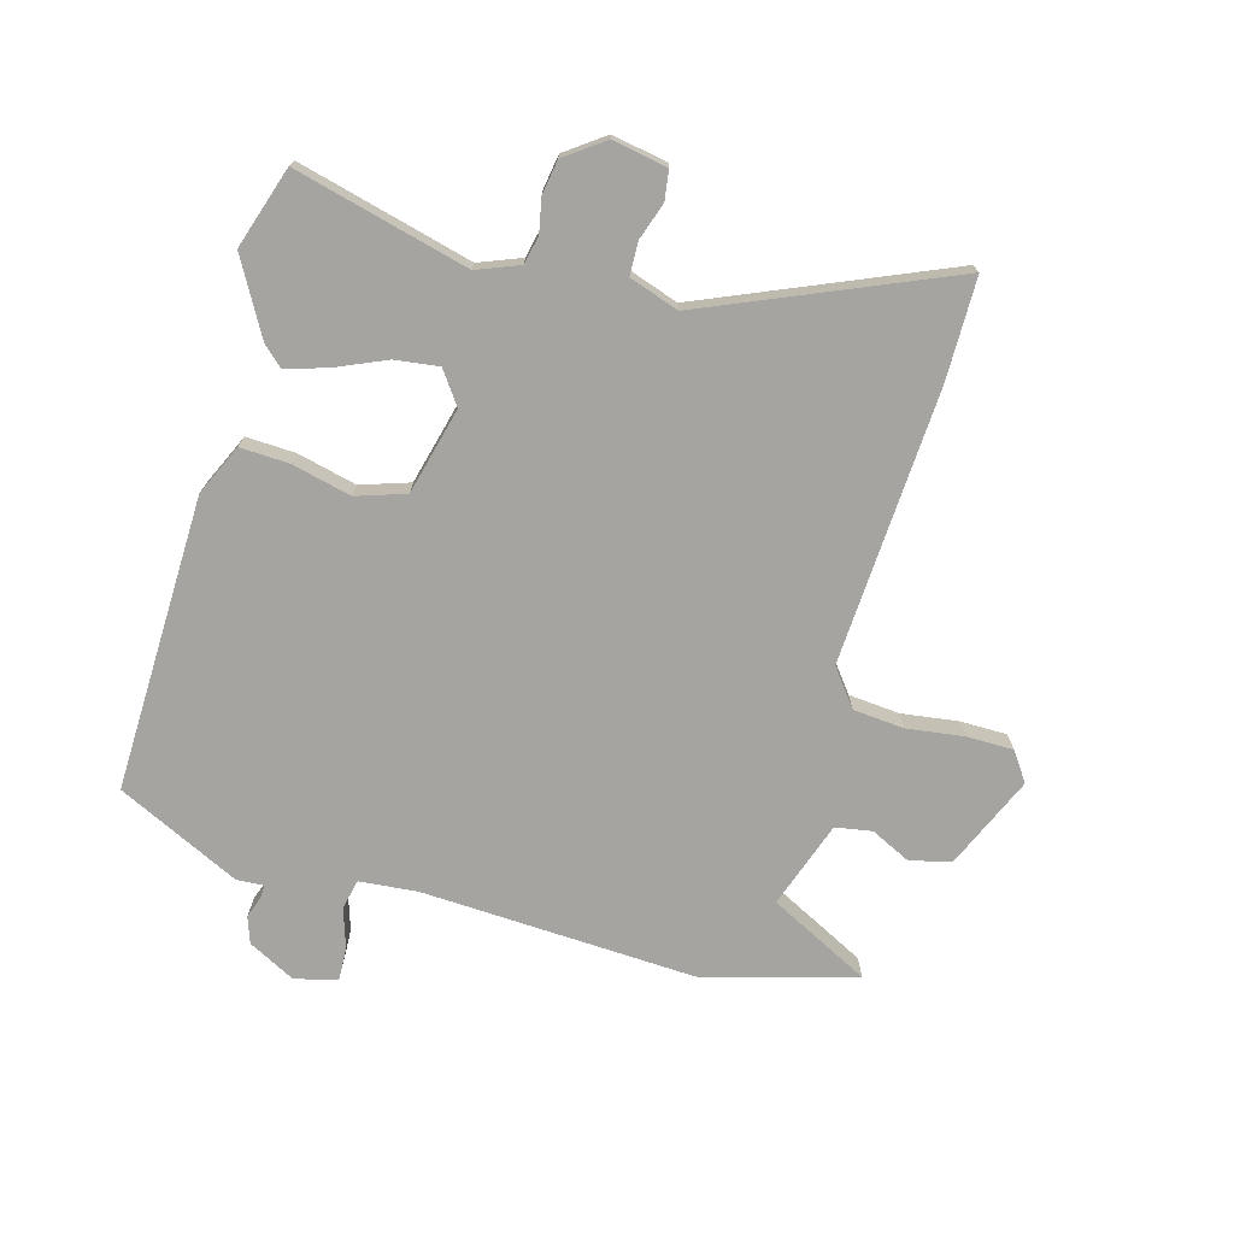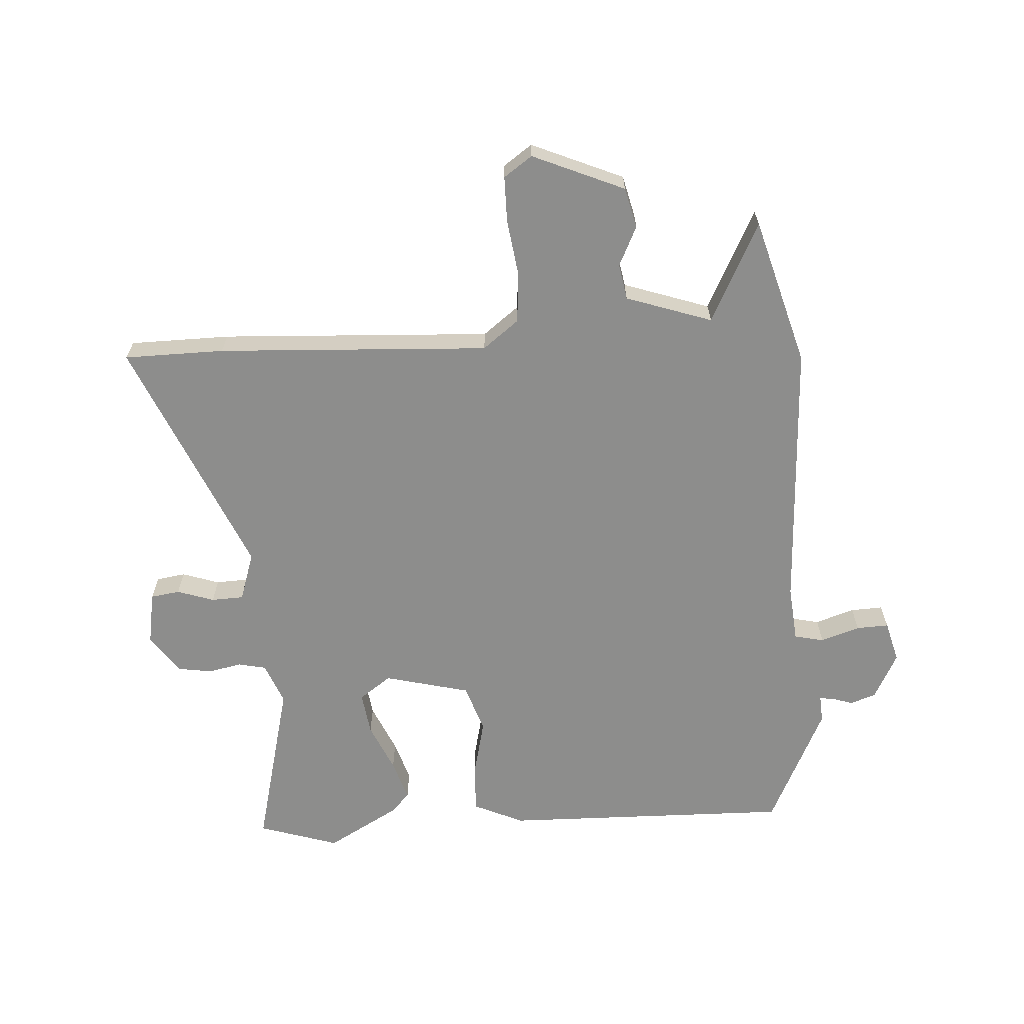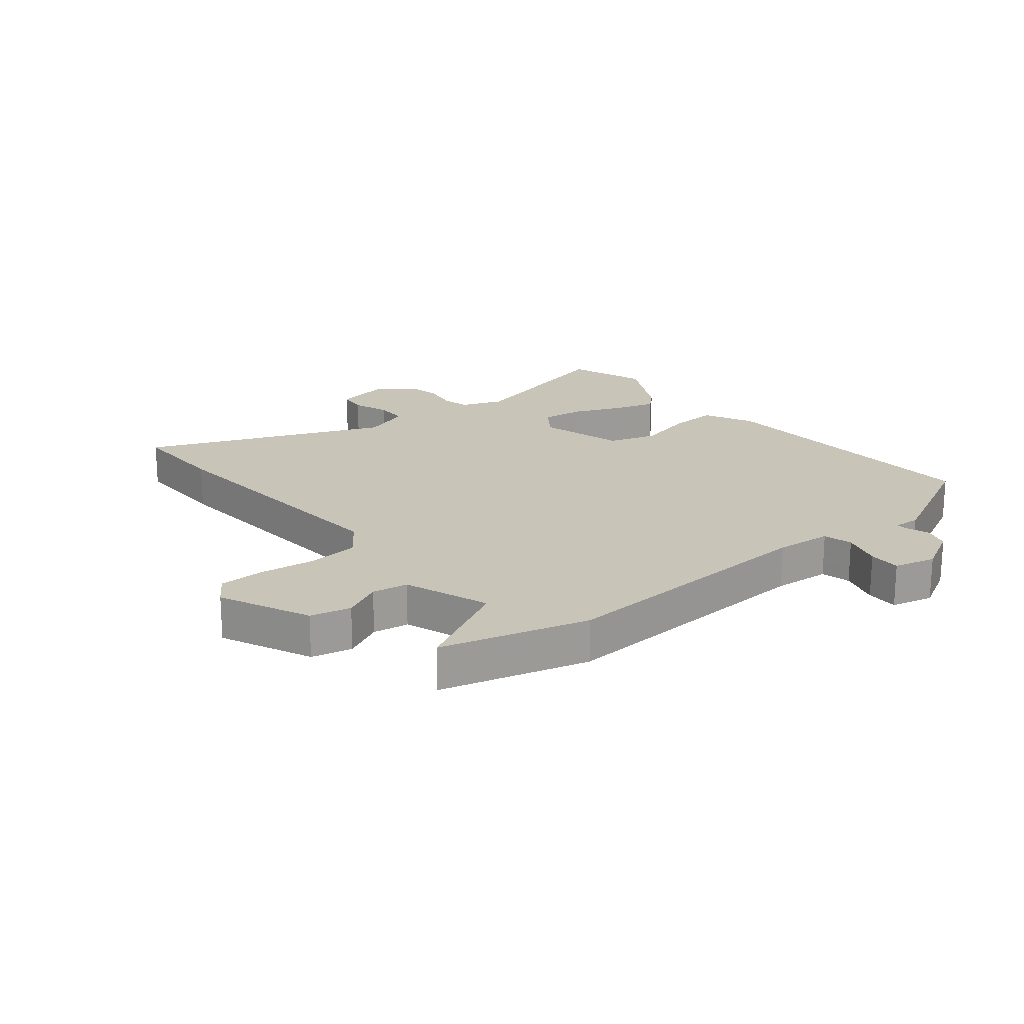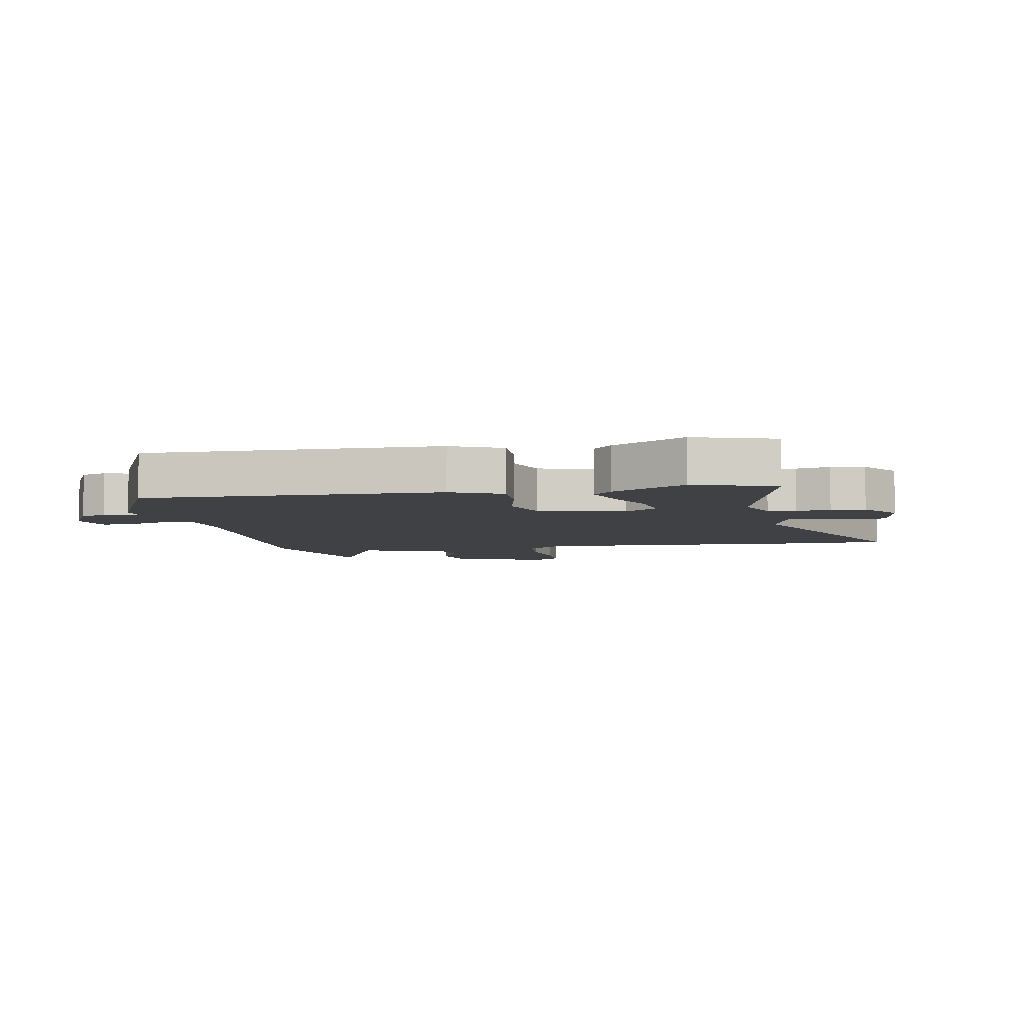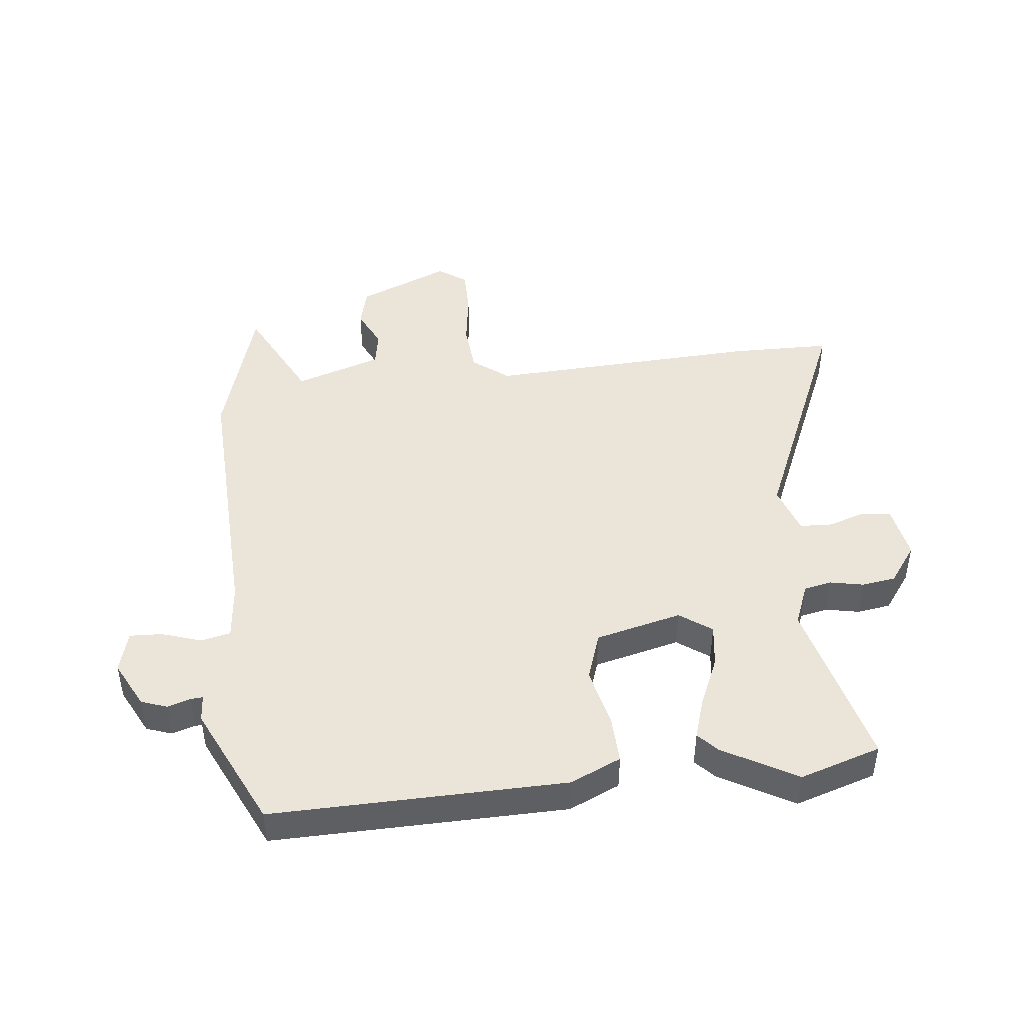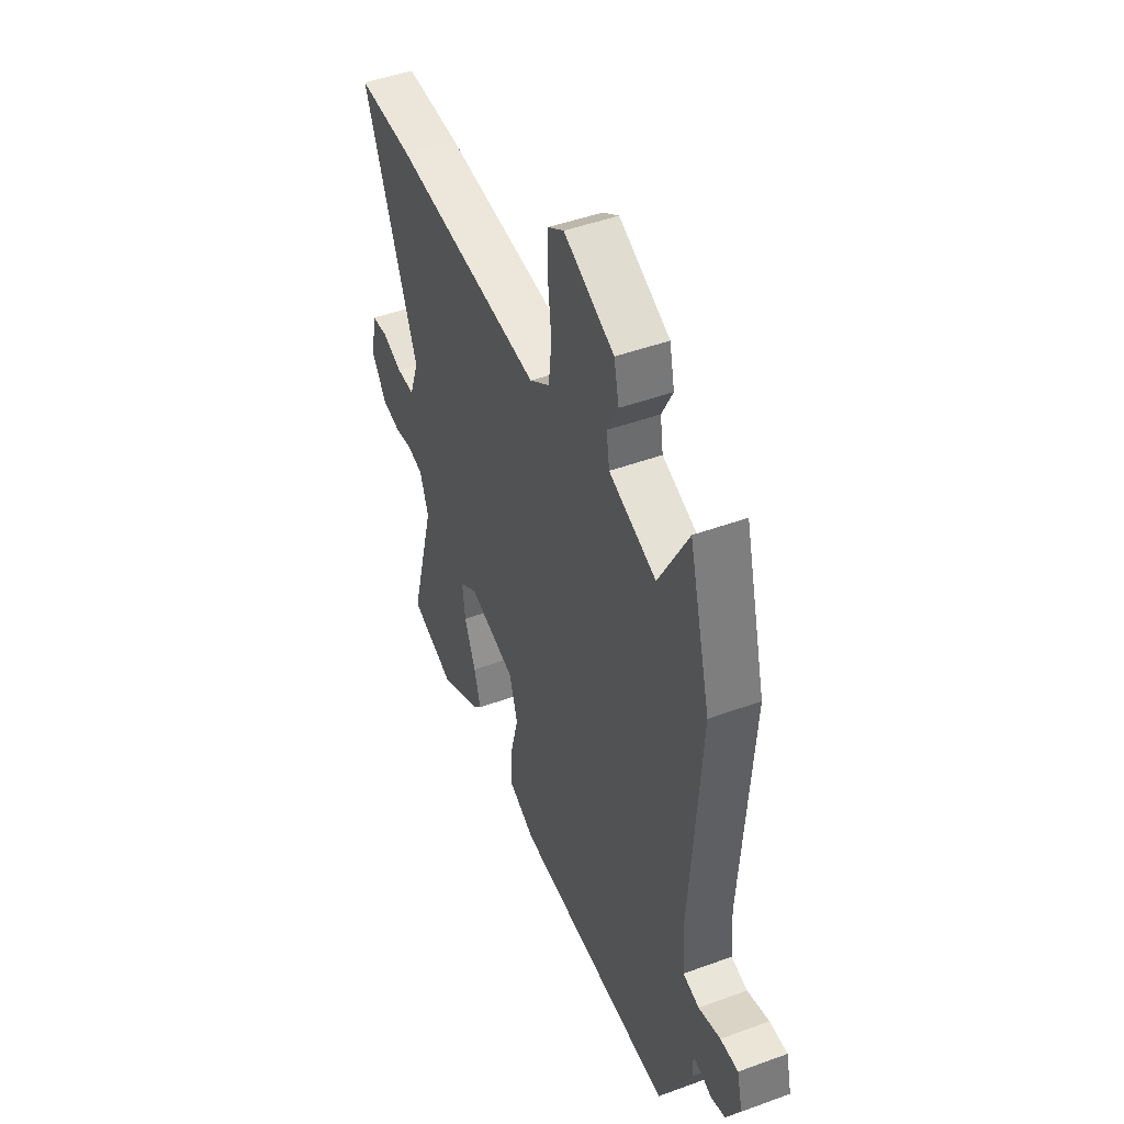
<metadata>
{"format":"obj","ext":"obj","renderer":"f3d","projection":"perspective","resolution":1024,"background":"white","views":[{"elev":-73.2,"azim":-104.6,"up":"+Y"},{"elev":-64.5,"azim":4.9,"up":"+Y"},{"elev":20.2,"azim":51.2,"up":"+Y"},{"elev":-5.8,"azim":-167.8,"up":"+Y"},{"elev":45.1,"azim":175.1,"up":"+Y"},{"elev":47.0,"azim":67.5,"up":"+Z"}]}
</metadata>
<code>
v 0.446 0.07 -0.533
v -0.039 0.07 -0.512
v -0.122 0.07 -0.472
v -0.117 0.07 -0.391
v -0.092 0.07 -0.294
v -0.117 0.07 -0.213
v -0.259 0.07 -0.174
v -0.313 0.07 -0.211
v -0.305 0.07 -0.283
v -0.271 0.07 -0.366
v -0.251 0.07 -0.435
v -0.282 0.07 -0.467
v -0.405 0.07 -0.533
v -0.538 0.07 -0.487
v -0.46 0.07 -0.202
v -0.486 0.07 -0.132
v -0.532 0.07 -0.121
v -0.588 0.07 -0.131
v -0.644 0.07 -0.121
v -0.689 0.07 -0.056
v -0.671 0.07 0.034
v -0.622 0.07 0.04
v -0.561 0.07 0.018
v -0.507 0.07 0.019
v -0.478 0.07 0.1
v -0.64 0.07 0.502
v -0.473 0.07 0.5
v -0.02 0.07 0.466
v 0.041 0.07 0.511
v 0.05 0.07 0.595
v 0.039 0.07 0.689
v 0.041 0.07 0.766
v 0.089 0.07 0.798
v 0.24 0.07 0.729
v 0.255 0.07 0.661
v 0.222 0.07 0.596
v 0.231 0.07 0.536
v 0.373 0.07 0.484
v 0.461 0.07 0.648
v 0.526 0.07 0.401
v 0.495 0.07 -0.055
v 0.502 0.07 -0.15
v 0.551 0.07 -0.162
v 0.617 0.07 -0.142
v 0.671 0.07 -0.141
v 0.688 0.07 -0.211
v 0.646 0.07 -0.288
v 0.603 0.07 -0.302
v 0.566 0.07 -0.289
v 0.545 0.07 -0.287
v 0.547 0.07 -0.332
v 0.446 0 -0.533
v -0.039 0 -0.512
v -0.122 0 -0.472
v -0.117 0 -0.391
v -0.092 0 -0.294
v -0.117 0 -0.213
v -0.259 0 -0.174
v -0.313 0 -0.211
v -0.305 0 -0.283
v -0.271 0 -0.366
v -0.251 0 -0.435
v -0.282 0 -0.467
v -0.405 0 -0.533
v -0.538 0 -0.487
v -0.46 0 -0.202
v -0.486 0 -0.132
v -0.532 0 -0.121
v -0.588 0 -0.131
v -0.644 0 -0.121
v -0.689 0 -0.056
v -0.671 0 0.034
v -0.622 0 0.04
v -0.561 0 0.018
v -0.507 0 0.019
v -0.478 0 0.1
v -0.64 0 0.502
v -0.473 0 0.5
v -0.02 0 0.466
v 0.041 0 0.511
v 0.05 0 0.595
v 0.039 0 0.689
v 0.041 0 0.766
v 0.089 0 0.798
v 0.24 0 0.729
v 0.255 0 0.661
v 0.222 0 0.596
v 0.231 0 0.536
v 0.373 0 0.484
v 0.461 0 0.648
v 0.526 0 0.401
v 0.495 0 -0.055
v 0.502 0 -0.15
v 0.551 0 -0.162
v 0.617 0 -0.142
v 0.671 0 -0.141
v 0.688 0 -0.211
v 0.646 0 -0.288
v 0.603 0 -0.302
v 0.566 0 -0.289
v 0.545 0 -0.287
v 0.547 0 -0.332
f 50 51 1 2
f 46 47 48 49
f 46 49 50
f 43 44 45 46
f 42 43 46 50
f 38 39 40 41
f 37 38 41 42
f 33 34 35 36
f 33 36 37
f 30 31 32 33
f 29 30 33 37
f 28 29 37 42
f 25 26 27 28
f 24 25 28 42
f 20 21 22 23
f 17 18 19 20
f 16 17 20 23
f 12 13 14 15
f 12 15 16
f 9 10 11 12
f 9 12 16 23
f 2 3 4 5
f 42 50 2 5
f 8 9 23 24
f 7 8 24
f 6 7 24 42
f 5 6 42
f 53 52 102 101
f 100 99 98 97
f 101 100 97
f 97 96 95 94
f 101 97 94 93
f 92 91 90 89
f 93 92 89 88
f 87 86 85 84
f 88 87 84
f 84 83 82 81
f 88 84 81 80
f 93 88 80 79
f 79 78 77 76
f 93 79 76 75
f 74 73 72 71
f 71 70 69 68
f 74 71 68 67
f 66 65 64 63
f 67 66 63
f 63 62 61 60
f 74 67 63 60
f 56 55 54 53
f 56 53 101 93
f 75 74 60 59
f 75 59 58
f 93 75 58 57
f 93 57 56
f 1 52 53 2
f 2 53 54 3
f 3 54 55 4
f 4 55 56 5
f 5 56 57 6
f 6 57 58 7
f 7 58 59 8
f 8 59 60 9
f 9 60 61 10
f 10 61 62 11
f 11 62 63 12
f 12 63 64 13
f 13 64 65 14
f 14 65 66 15
f 15 66 67 16
f 16 67 68 17
f 17 68 69 18
f 18 69 70 19
f 19 70 71 20
f 20 71 72 21
f 21 72 73 22
f 22 73 74 23
f 23 74 75 24
f 24 75 76 25
f 25 76 77 26
f 26 77 78 27
f 27 78 79 28
f 28 79 80 29
f 29 80 81 30
f 30 81 82 31
f 31 82 83 32
f 32 83 84 33
f 33 84 85 34
f 34 85 86 35
f 35 86 87 36
f 36 87 88 37
f 37 88 89 38
f 38 89 90 39
f 39 90 91 40
f 40 91 92 41
f 41 92 93 42
f 42 93 94 43
f 43 94 95 44
f 44 95 96 45
f 45 96 97 46
f 46 97 98 47
f 47 98 99 48
f 48 99 100 49
f 49 100 101 50
f 50 101 102 51
f 51 102 52 1

</code>
